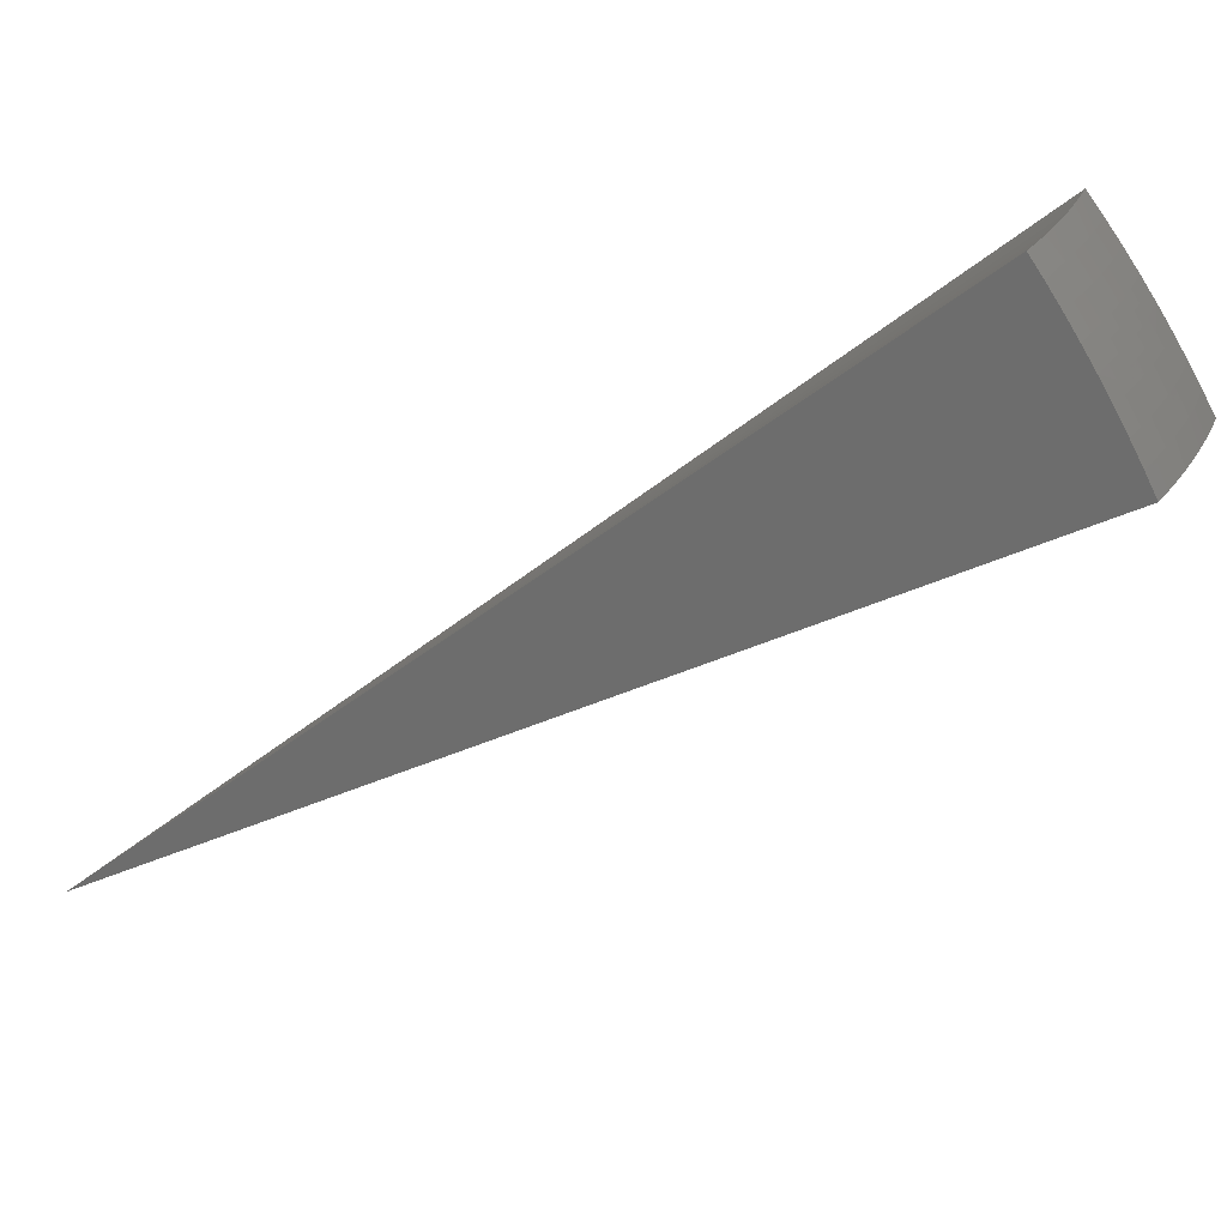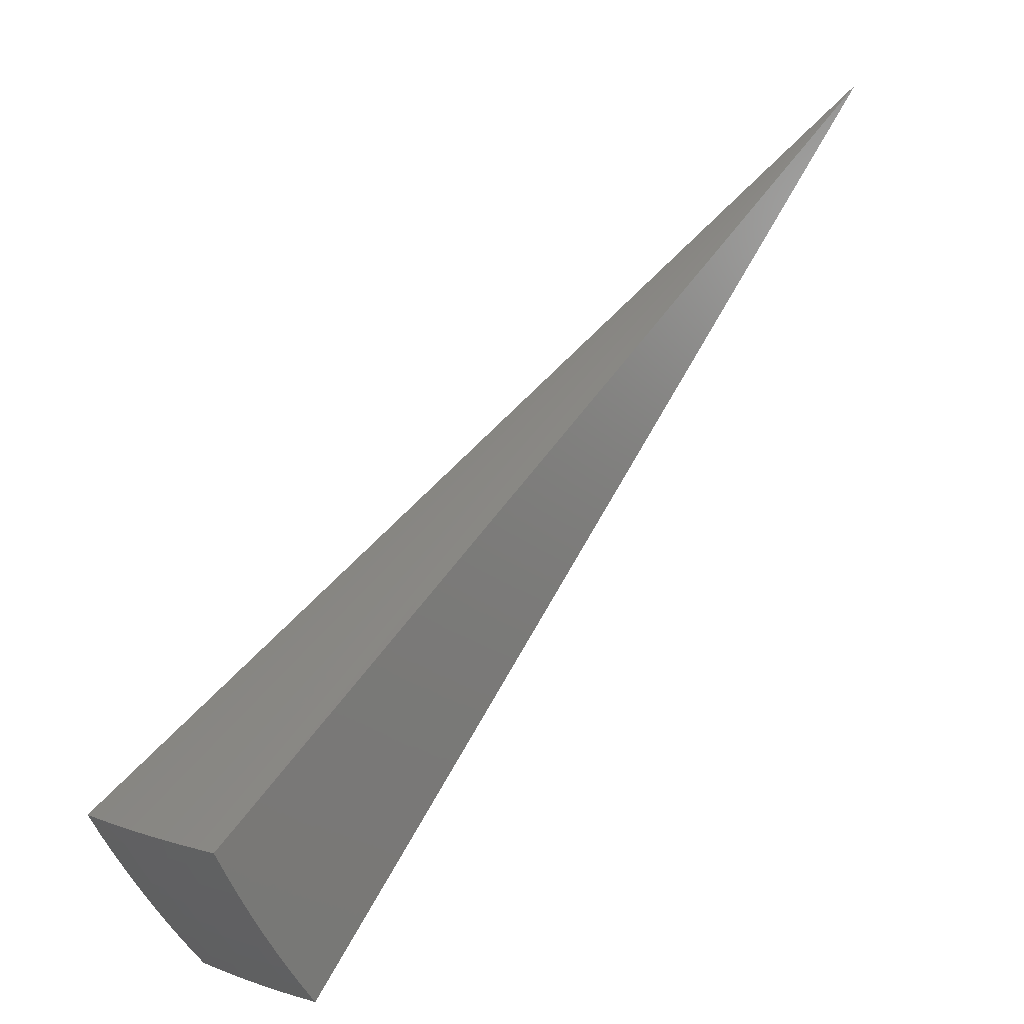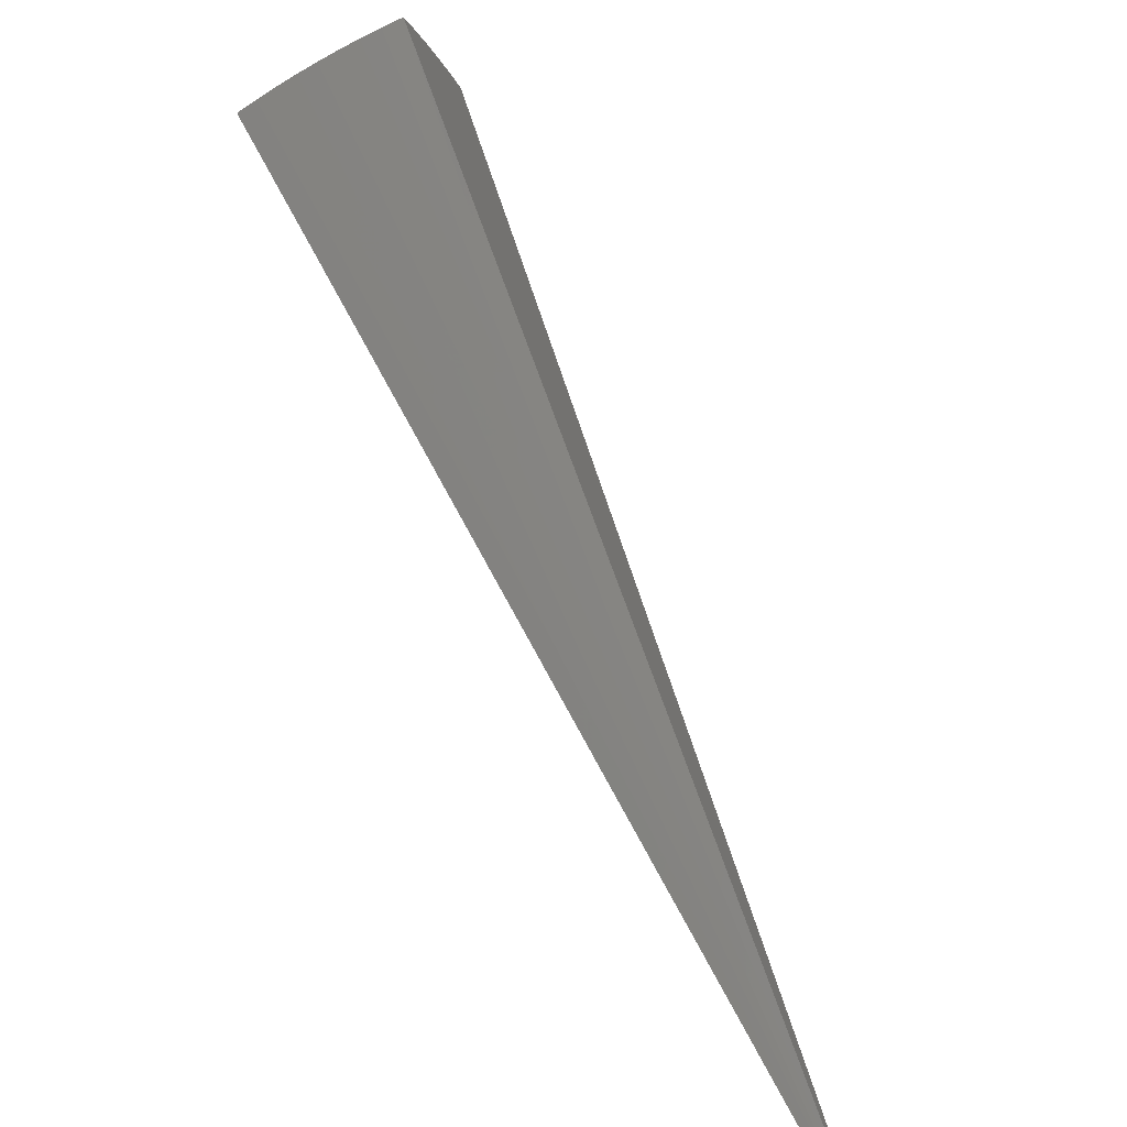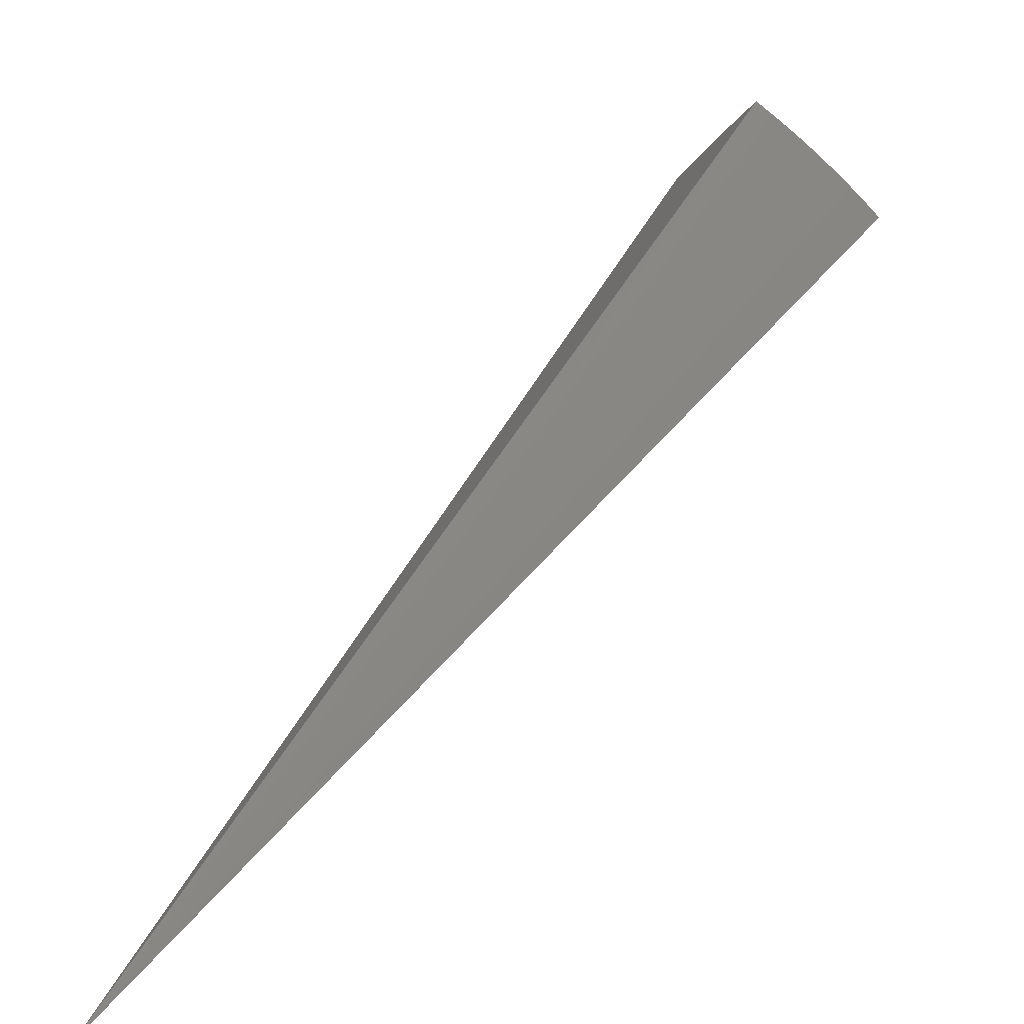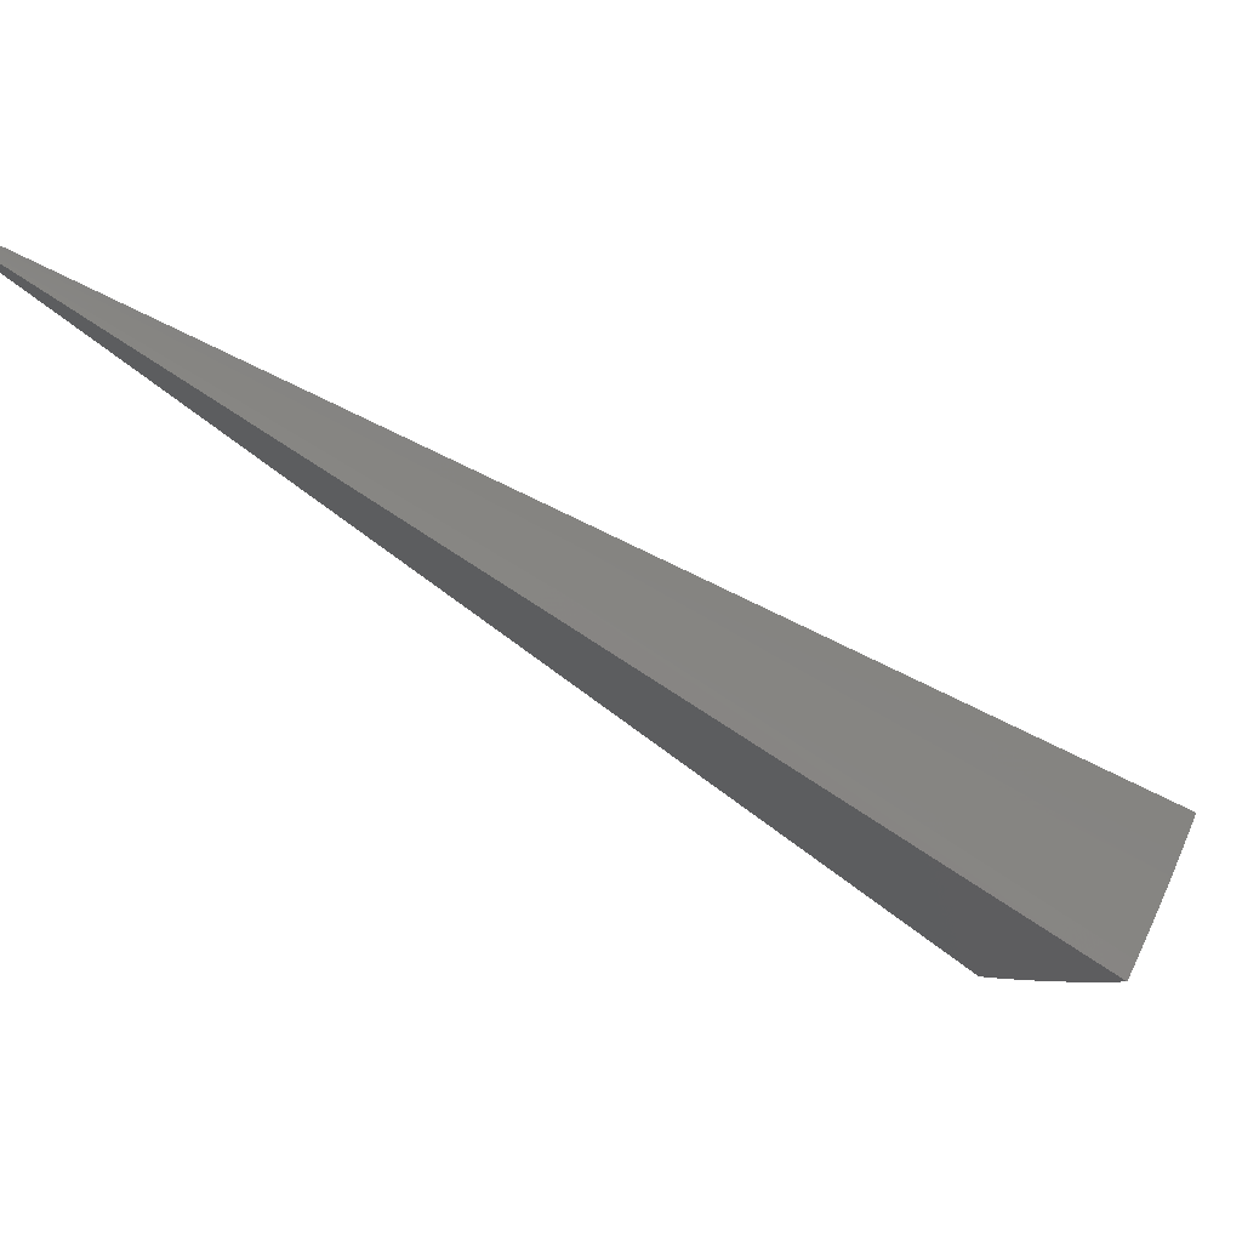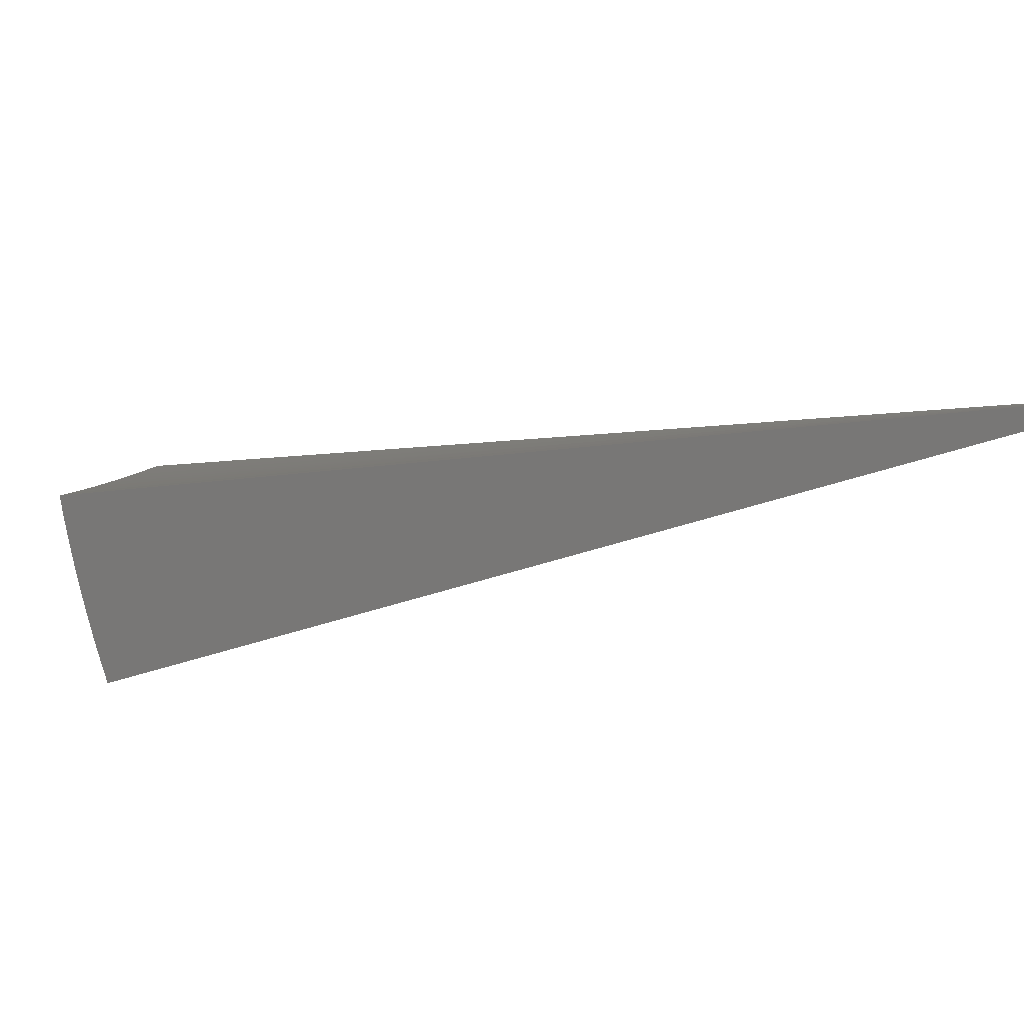
<metadata>
{"format":"stl","ext":"stl","renderer":"f3d","projection":"perspective","resolution":1024,"background":"white","views":[{"elev":24.6,"azim":-22.8,"up":"+Z"},{"elev":-78.1,"azim":-177.8,"up":"+Y"},{"elev":-68.3,"azim":73.6,"up":"+Z"},{"elev":-79.8,"azim":1.4,"up":"+Z"},{"elev":23.6,"azim":-56.0,"up":"+Y"},{"elev":71.1,"azim":138.7,"up":"+Y"}]}
</metadata>
<code>
# stl→obj: 94 verts, 184 faces
v 5.478 -6.528 7.151
v -2.308e-14 0 -1.776e-14
v 5.571 -6.639 6.957
v 5.662 -6.747 6.761
v 5.75 -6.852 6.561
v 5.835 -6.954 6.359
v 5.917 -7.052 6.154
v 5.997 -7.147 5.946
v 6.074 -7.239 5.735
v 6.148 -7.327 5.522
v 6.544 -5.491 7.168
v 6.421 -5.63 7.166
v 6.656 -5.585 6.974
v 6.436 -5.829 6.972
v 6.765 -5.676 6.778
v 6.542 -5.926 6.772
v 6.87 -5.765 6.578
v 6.645 -6.02 6.57
v 6.696 -6.065 6.468
v 6.577 -6.188 6.468
v 6.625 -6.234 6.366
v 6.503 -6.356 6.366
v 6.55 -6.402 6.262
v 6.387 -6.558 6.262
v 6.432 -6.604 6.158
v 6.263 -6.757 6.158
v 6.349 -6.849 5.948
v 6.174 -7 5.948
v 6.254 -7.09 5.736
v 6.294 -5.767 7.163
v 6.321 -5.948 6.972
v 6.426 -6.046 6.772
v 6.307 -6.165 6.772
v 6.407 -6.262 6.57
v 6.247 -6.414 6.57
v 6.294 -6.463 6.468
v 6.129 -6.613 6.468
v 6.175 -6.662 6.366
v 6.005 -6.808 6.366
v 6.049 -6.857 6.262
v 6.165 -5.901 7.161
v 6.204 -6.064 6.972
v 6.15 -6.315 6.772
v 6.083 -6.563 6.57
v 5.961 -6.758 6.468
v 6.033 -6.033 7.159
v 6.049 -6.212 6.972
v 5.989 -6.461 6.772
v 5.916 -6.707 6.57
v 5.898 -6.161 7.157
v 5.891 -6.355 6.972
v 5.824 -6.603 6.772
v 5.761 -6.286 7.155
v 5.729 -6.495 6.972
v 5.621 -6.409 7.153
v 6.091 -6.906 6.158
v 6.219 -6.71 6.262
v 6.341 -6.511 6.366
v 6.455 -6.31 6.468
v 6.527 -6.142 6.57
v 6.309 -7.194 5.524
v 6.467 -7.057 5.527
v 6.431 -6.938 5.736
v 6.519 -6.694 5.948
v 6.596 -6.447 6.158
v 6.673 -6.279 6.262
v 6.746 -6.11 6.366
v 6.973 -5.851 6.376
v 6.622 -6.917 5.529
v 6.604 -6.781 5.736
v 6.686 -6.535 5.948
v 6.72 -6.324 6.158
v 6.794 -6.154 6.262
v 6.774 -6.773 5.531
v 6.773 -6.62 5.736
v 6.812 -6.41 5.948
v 6.842 -6.198 6.158
v 7.072 -5.934 6.171
v 6.923 -6.626 5.533
v 6.9 -6.493 5.736
v 6.935 -6.282 5.948
v 7.168 -6.015 5.963
v 7.069 -6.476 5.535
v 7.025 -6.363 5.736
v 7.26 -6.092 5.752
v 7.211 -6.323 5.537
v 7.35 -6.167 5.539
v 2.886 -3.149 3.584
v 3.02 -3.02 3.584
v 3.149 -2.885 3.584
v 3.565 -3.21 2.77
v 3.451 -3.332 2.77
v 3.332 -3.451 2.77
v 3.21 -3.565 2.77
f 1 2 3
f 3 2 4
f 4 2 5
f 5 2 6
f 6 2 7
f 7 2 8
f 8 2 9
f 9 2 10
f 11 12 13
f 13 12 14
f 13 14 15
f 15 14 16
f 15 16 17
f 17 16 18
f 17 18 19
f 19 18 20
f 19 20 21
f 21 20 22
f 21 22 23
f 23 22 24
f 23 24 25
f 25 24 26
f 25 26 27
f 27 26 28
f 27 28 29
f 29 28 8
f 29 8 9
f 12 30 14
f 14 30 31
f 14 31 32
f 32 31 33
f 32 33 34
f 34 33 35
f 34 35 36
f 36 35 37
f 36 37 38
f 38 37 39
f 38 39 40
f 40 39 6
f 40 6 7
f 30 41 31
f 31 41 42
f 31 42 33
f 33 42 43
f 33 43 35
f 35 43 44
f 35 44 37
f 37 44 45
f 37 45 39
f 39 45 6
f 41 46 42
f 42 46 47
f 42 47 43
f 43 47 48
f 43 48 44
f 44 48 49
f 44 49 45
f 45 49 5
f 45 5 6
f 46 50 47
f 47 50 51
f 47 51 48
f 48 51 52
f 48 52 49
f 49 52 4
f 49 4 5
f 50 53 51
f 51 53 54
f 51 54 52
f 52 54 3
f 52 3 4
f 53 55 54
f 54 55 3
f 55 1 3
f 8 28 7
f 7 28 56
f 7 56 40
f 40 56 57
f 40 57 38
f 38 57 58
f 38 58 36
f 36 58 59
f 36 59 34
f 34 59 60
f 34 60 32
f 32 60 16
f 32 16 14
f 10 61 9
f 9 61 29
f 61 62 29
f 29 62 63
f 29 63 27
f 27 63 64
f 27 64 25
f 25 64 65
f 25 65 23
f 23 65 66
f 23 66 21
f 21 66 67
f 21 67 19
f 19 67 68
f 19 68 17
f 62 69 63
f 63 69 70
f 63 70 64
f 64 70 71
f 64 71 65
f 65 71 72
f 65 72 66
f 66 72 73
f 66 73 67
f 67 73 68
f 69 74 70
f 70 74 75
f 70 75 71
f 71 75 76
f 71 76 72
f 72 76 77
f 72 77 73
f 73 77 78
f 73 78 68
f 74 79 75
f 75 79 80
f 75 80 76
f 76 80 81
f 76 81 77
f 77 81 82
f 77 82 78
f 79 83 80
f 80 83 84
f 80 84 81
f 81 84 85
f 81 85 82
f 83 86 84
f 84 86 85
f 86 87 85
f 20 18 60
f 60 18 16
f 22 20 59
f 59 20 60
f 24 22 58
f 58 22 59
f 26 24 57
f 57 24 58
f 28 26 56
f 56 26 57
f 11 13 2
f 2 13 15
f 2 15 17
f 17 68 2
f 2 68 78
f 2 78 82
f 82 85 2
f 2 85 87
f 2 1 88
f 88 1 55
f 88 55 53
f 53 50 88
f 88 50 89
f 88 89 2
f 50 46 89
f 89 46 41
f 89 41 90
f 90 41 30
f 90 30 12
f 12 11 90
f 90 11 2
f 90 2 89
f 2 87 91
f 91 87 86
f 91 86 83
f 91 83 92
f 92 83 79
f 92 79 74
f 92 74 93
f 93 74 69
f 93 69 62
f 93 62 94
f 94 62 61
f 94 61 10
f 10 2 94
f 94 2 93
f 93 2 92
f 92 2 91

</code>
